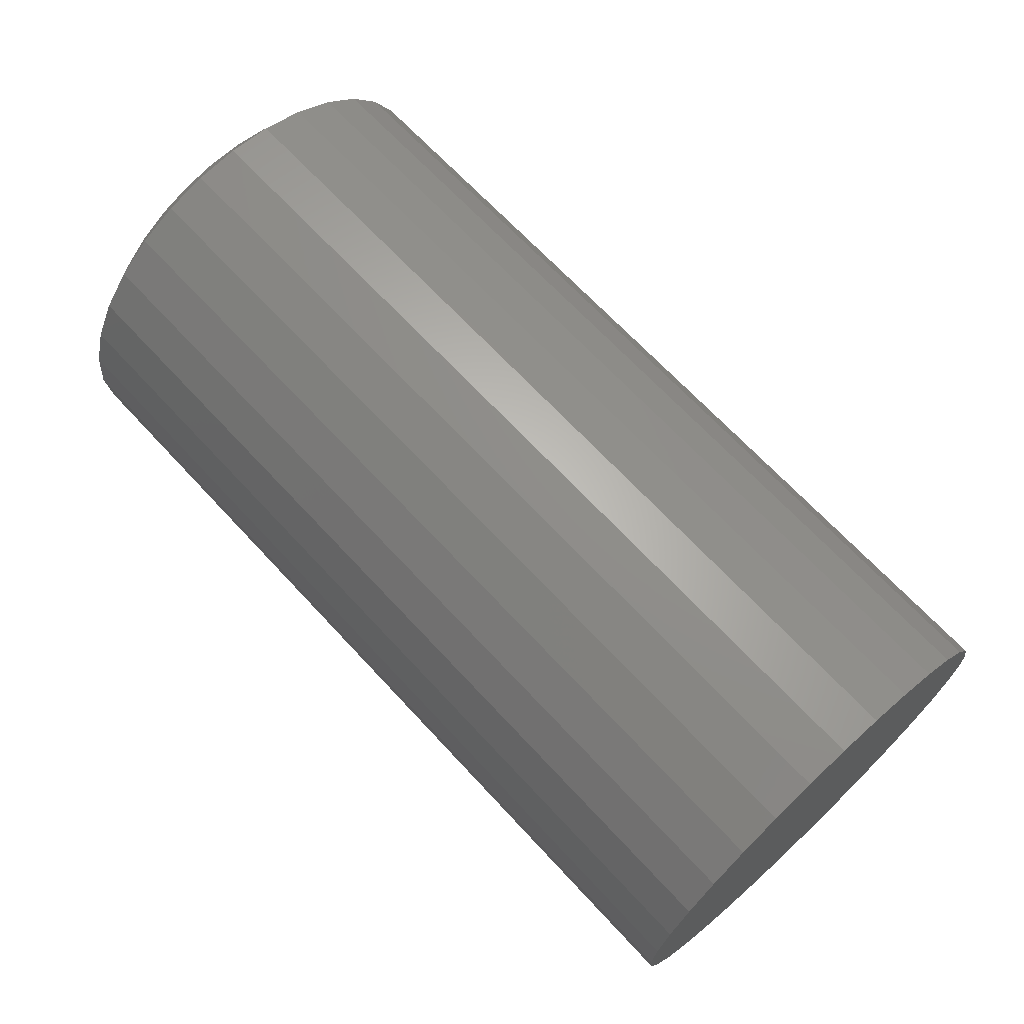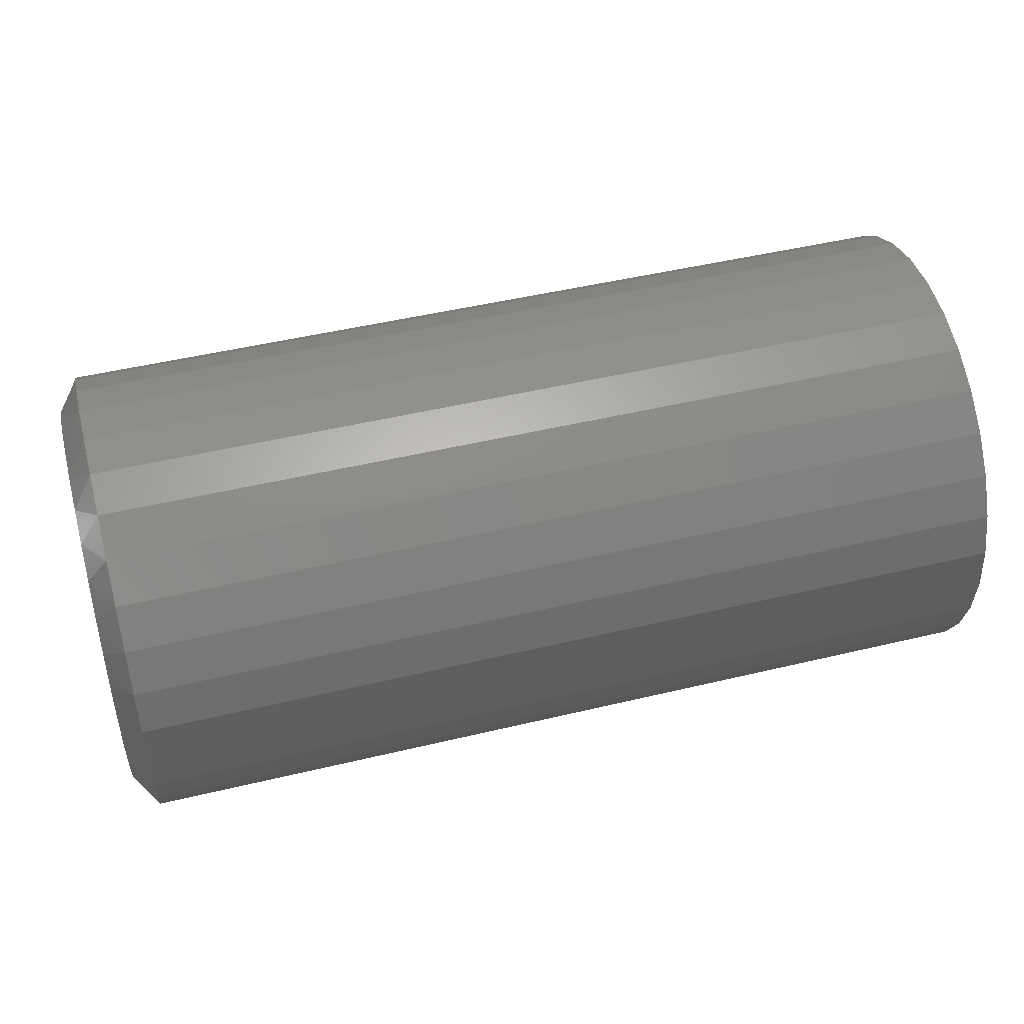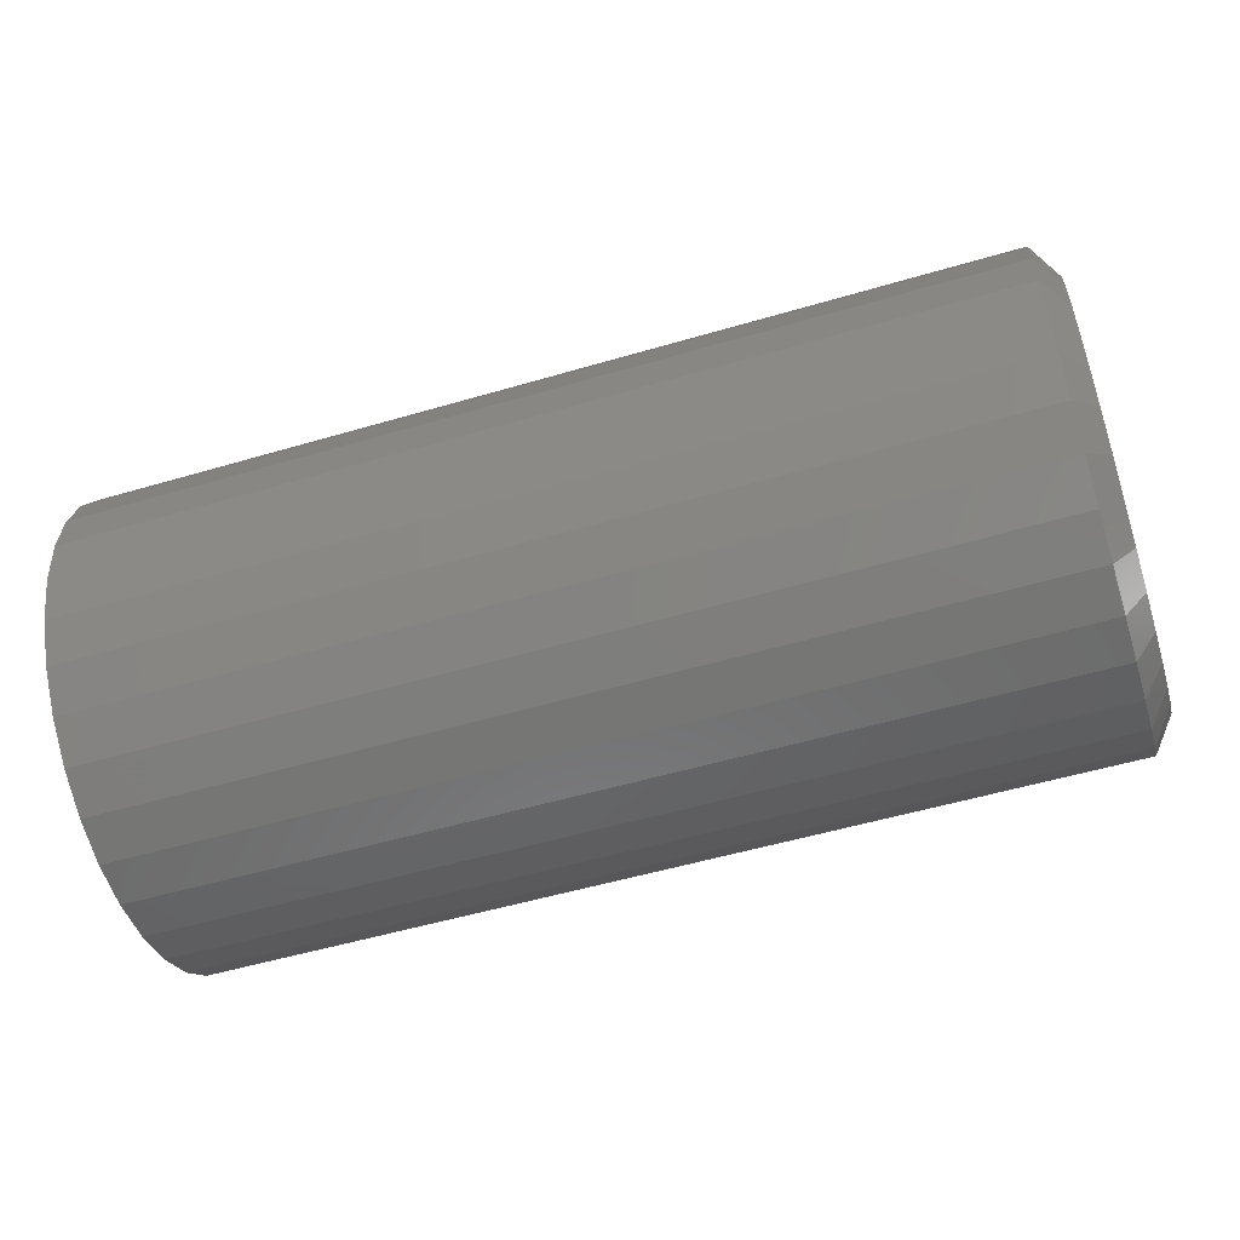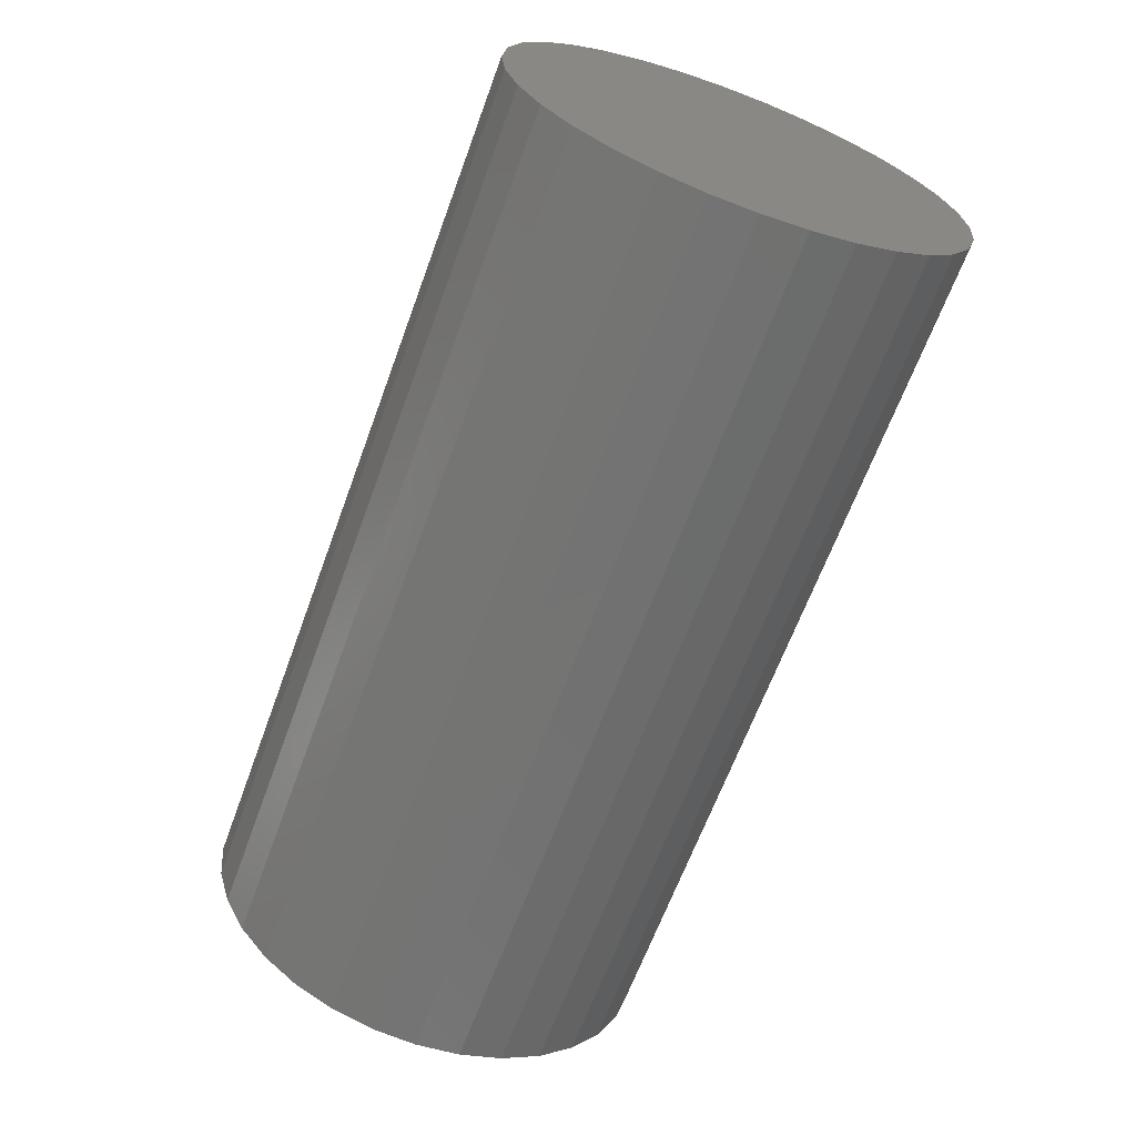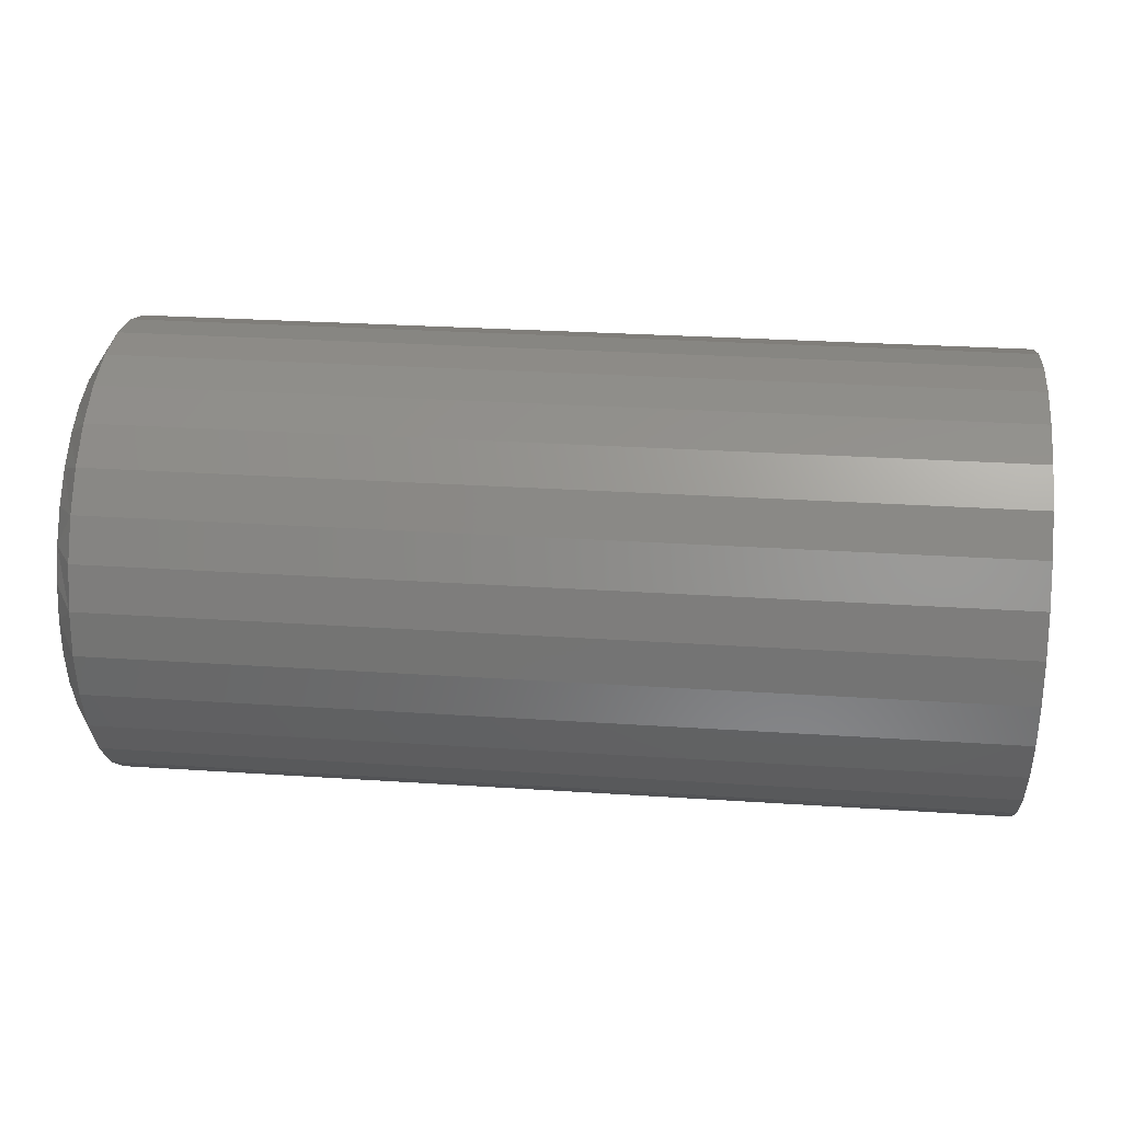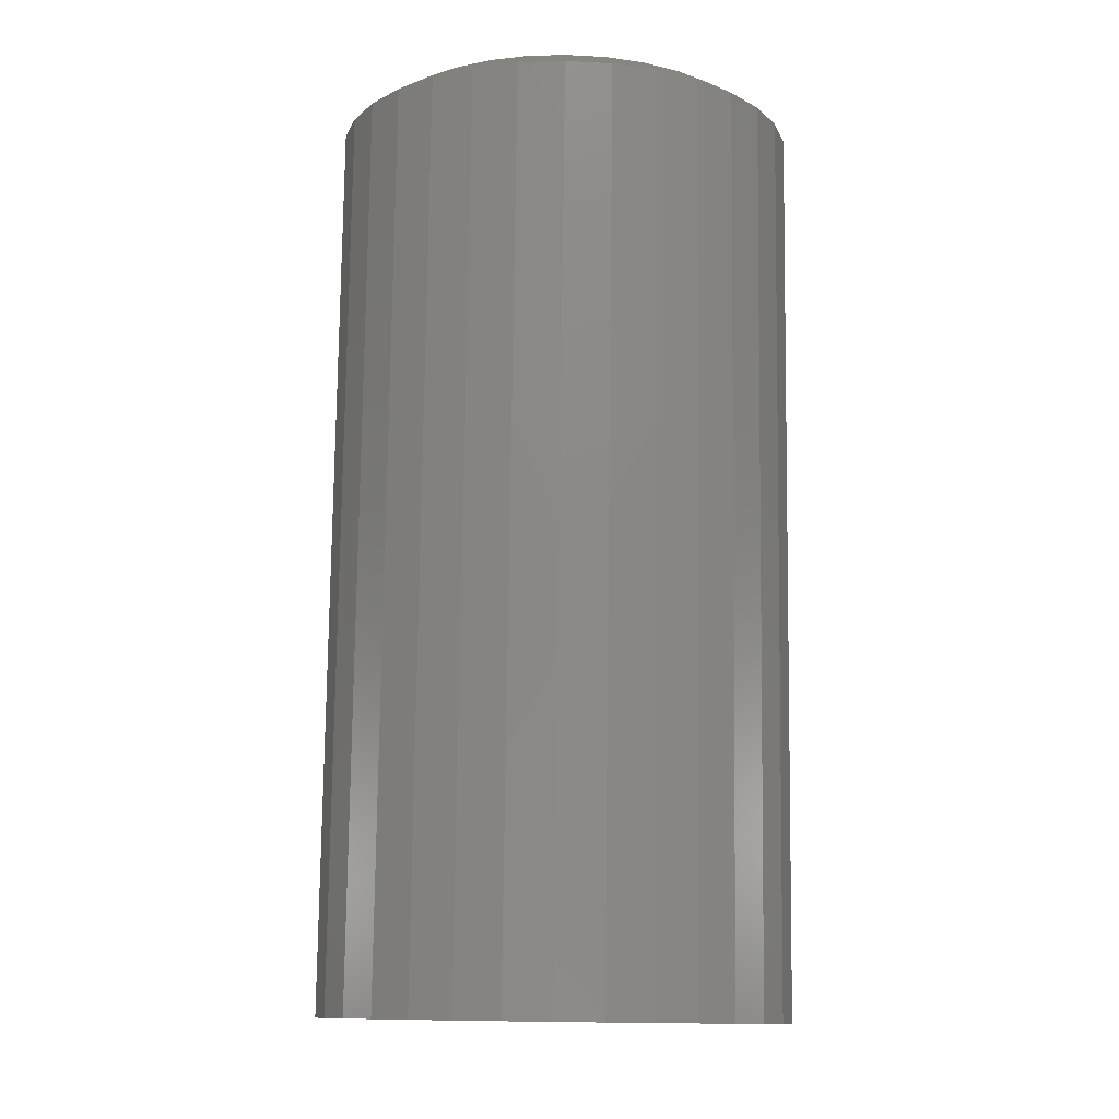
<metadata>
{"format":"stl","ext":"stl","renderer":"f3d","projection":"perspective","resolution":1024,"background":"white","views":[{"elev":67.8,"azim":47.2,"up":"+Z"},{"elev":47.7,"azim":-15.1,"up":"+Z"},{"elev":-53.1,"azim":-162.5,"up":"+Y"},{"elev":-64.8,"azim":69.9,"up":"+Z"},{"elev":28.5,"azim":5.7,"up":"+Y"},{"elev":78.1,"azim":90.7,"up":"+Y"}]}
</metadata>
<code>
# stl→obj: 97 verts, 190 faces
v -0.6641 -0.0794 0.2776
v -0.6641 -0.02704 0.2874
v -0.6641 0.02622 0.2874
v -0.6641 0.07858 0.2776
v -0.6641 -0.0004112 -0.2887
v -0.6641 -0.05672 -0.2831
v -0.6641 0.0559 -0.2831
v -0.6641 -0.1109 -0.2667
v -0.6641 0.1101 -0.2667
v -0.6641 -0.1608 -0.24
v -0.6641 0.16 -0.24
v -0.6641 -0.2045 -0.2041
v -0.6641 0.2037 -0.2041
v -0.6641 -0.2404 -0.1604
v -0.6641 0.2396 -0.1604
v -0.6641 -0.2671 -0.1105
v -0.6641 0.2663 -0.1105
v -0.6641 -0.2835 -0.05631
v -0.6641 0.2827 -0.05631
v -0.6641 -0.2891 -5.634e-08
v -0.6641 0.2882 -2.288e-17
v -0.6641 -0.2841 0.05304
v -0.6641 0.2833 0.05304
v -0.6641 -0.2696 0.1043
v -0.6641 0.2687 0.1043
v -0.6641 -0.2458 0.152
v -0.6641 0.245 0.152
v -0.6641 -0.2137 0.1945
v -0.6641 0.2129 0.1945
v -0.6641 -0.1744 0.2303
v -0.6641 0.1735 0.2303
v -0.6641 -0.1291 0.2584
v -0.6641 0.1283 0.2584
v -0.6328 0.3351 -4.213e-16
v 0.6641 0.3351 -4.109e-17
v -0.6328 0.3287 -0.06546
v 0.6641 0.3287 -0.06546
v -0.6328 0.3096 -0.1284
v 0.6641 0.3096 -0.1284
v -0.6328 0.2786 -0.1864
v 0.6641 0.2786 -0.1864
v -0.6328 0.2368 -0.2373
v 0.6641 0.2368 -0.2373
v -0.6328 0.186 -0.279
v 0.6641 0.186 -0.279
v -0.6328 0.128 -0.31
v 0.6641 0.128 -0.31
v -0.6328 0.06505 -0.3291
v 0.6641 0.06505 -0.3291
v -0.6328 -0.0004112 -0.3355
v 0.6641 -0.0004112 -0.3355
v -0.6328 -0.06587 -0.3291
v 0.6641 -0.06587 -0.3291
v -0.6328 -0.1288 -0.31
v 0.6641 -0.1288 -0.31
v -0.6328 -0.1868 -0.279
v 0.6641 -0.1868 -0.279
v -0.6328 -0.2377 -0.2373
v 0.6641 -0.2377 -0.2373
v -0.6328 -0.2794 -0.1864
v 0.6641 -0.2794 -0.1864
v -0.6328 -0.3104 -0.1284
v 0.6641 -0.3104 -0.1284
v -0.6328 -0.3295 -0.06546
v 0.6641 -0.3295 -0.06546
v -0.6328 -0.3359 1.901e-16
v 0.6641 -0.3359 1.901e-16
v -0.6328 -0.3295 0.06546
v 0.6641 -0.3295 0.06546
v -0.6328 -0.3104 0.1284
v 0.6641 -0.3104 0.1284
v -0.6328 -0.2794 0.1864
v 0.6641 -0.2794 0.1864
v -0.6328 -0.2377 0.2373
v 0.6641 -0.2377 0.2373
v -0.6328 -0.1868 0.279
v 0.6641 -0.1868 0.279
v -0.6328 -0.1288 0.31
v 0.6641 -0.1288 0.31
v -0.6328 -0.06587 0.3291
v 0.6641 -0.06587 0.3291
v -0.6328 -0.0004112 0.3355
v 0.6641 -0.0004112 0.3355
v -0.6328 0.06505 0.3291
v 0.6641 0.06505 0.3291
v -0.6328 0.128 0.31
v 0.6641 0.128 0.31
v -0.6328 0.186 0.279
v 0.6641 0.186 0.279
v -0.6328 0.2368 0.2373
v 0.6641 0.2368 0.2373
v -0.6328 0.2786 0.1864
v 0.6641 0.2786 0.1864
v -0.6328 0.3096 0.1284
v 0.6641 0.3096 0.1284
v -0.6328 0.3287 0.06546
v 0.6641 0.3287 0.06546
f 1 2 3
f 4 1 3
f 5 6 7
f 7 6 8
f 7 8 9
f 9 8 10
f 9 10 11
f 11 10 12
f 11 12 13
f 13 12 14
f 13 14 15
f 15 14 16
f 15 16 17
f 17 16 18
f 17 18 19
f 19 18 20
f 19 20 21
f 21 20 22
f 21 22 23
f 23 22 24
f 23 24 25
f 25 24 26
f 25 26 27
f 27 26 28
f 27 28 29
f 29 28 30
f 29 30 31
f 31 30 32
f 31 32 33
f 33 32 1
f 33 1 4
f 34 35 36
f 36 35 37
f 36 37 38
f 38 37 39
f 38 39 40
f 40 39 41
f 40 41 42
f 42 41 43
f 42 43 44
f 44 43 45
f 44 45 46
f 46 45 47
f 46 47 48
f 48 47 49
f 48 49 50
f 50 49 51
f 50 51 52
f 52 51 53
f 52 53 54
f 54 53 55
f 54 55 56
f 56 55 57
f 56 57 58
f 58 57 59
f 58 59 60
f 60 59 61
f 60 61 62
f 62 61 63
f 62 63 64
f 64 63 65
f 64 65 66
f 66 65 67
f 66 67 68
f 68 67 69
f 68 69 70
f 70 69 71
f 70 71 72
f 72 71 73
f 72 73 74
f 74 73 75
f 74 75 76
f 76 75 77
f 76 77 78
f 78 77 79
f 78 79 80
f 80 79 81
f 80 81 82
f 82 81 83
f 82 83 84
f 84 83 85
f 84 85 86
f 86 85 87
f 86 87 88
f 88 87 89
f 88 89 90
f 90 89 91
f 90 91 92
f 92 91 93
f 92 93 94
f 94 93 95
f 94 95 96
f 96 95 97
f 96 97 34
f 34 97 35
f 33 84 86
f 86 88 33
f 3 82 84
f 3 84 4
f 84 33 4
f 1 78 80
f 1 80 2
f 80 82 2
f 2 82 3
f 30 74 76
f 30 76 32
f 76 78 32
f 32 78 1
f 27 92 25
f 25 92 94
f 25 94 23
f 23 94 96
f 23 96 21
f 21 96 34
f 20 66 22
f 22 66 68
f 22 68 24
f 24 68 70
f 24 70 26
f 26 70 72
f 92 27 90
f 90 27 29
f 90 29 88
f 88 29 31
f 88 31 33
f 26 72 28
f 28 72 74
f 28 74 30
f 10 56 12
f 7 46 48
f 9 46 7
f 14 60 16
f 16 60 62
f 16 62 18
f 18 62 64
f 18 64 20
f 20 64 66
f 40 15 38
f 38 15 17
f 38 17 36
f 36 17 19
f 36 19 34
f 34 19 21
f 60 14 58
f 58 14 12
f 58 12 56
f 56 10 54
f 54 10 8
f 54 8 52
f 7 48 5
f 5 48 50
f 5 50 6
f 6 50 52
f 6 52 8
f 46 9 44
f 44 9 11
f 44 11 42
f 15 40 13
f 13 40 42
f 13 42 11
f 81 85 83
f 85 81 87
f 87 81 79
f 87 79 89
f 89 79 77
f 89 77 91
f 91 77 75
f 91 75 93
f 93 75 73
f 93 73 95
f 95 73 71
f 95 71 97
f 97 71 69
f 97 69 35
f 35 69 67
f 35 67 37
f 37 67 65
f 37 65 39
f 39 65 63
f 39 63 41
f 41 63 61
f 41 61 43
f 43 61 59
f 43 59 45
f 45 59 57
f 45 57 47
f 47 57 55
f 47 55 49
f 49 55 53
f 49 53 51

</code>
